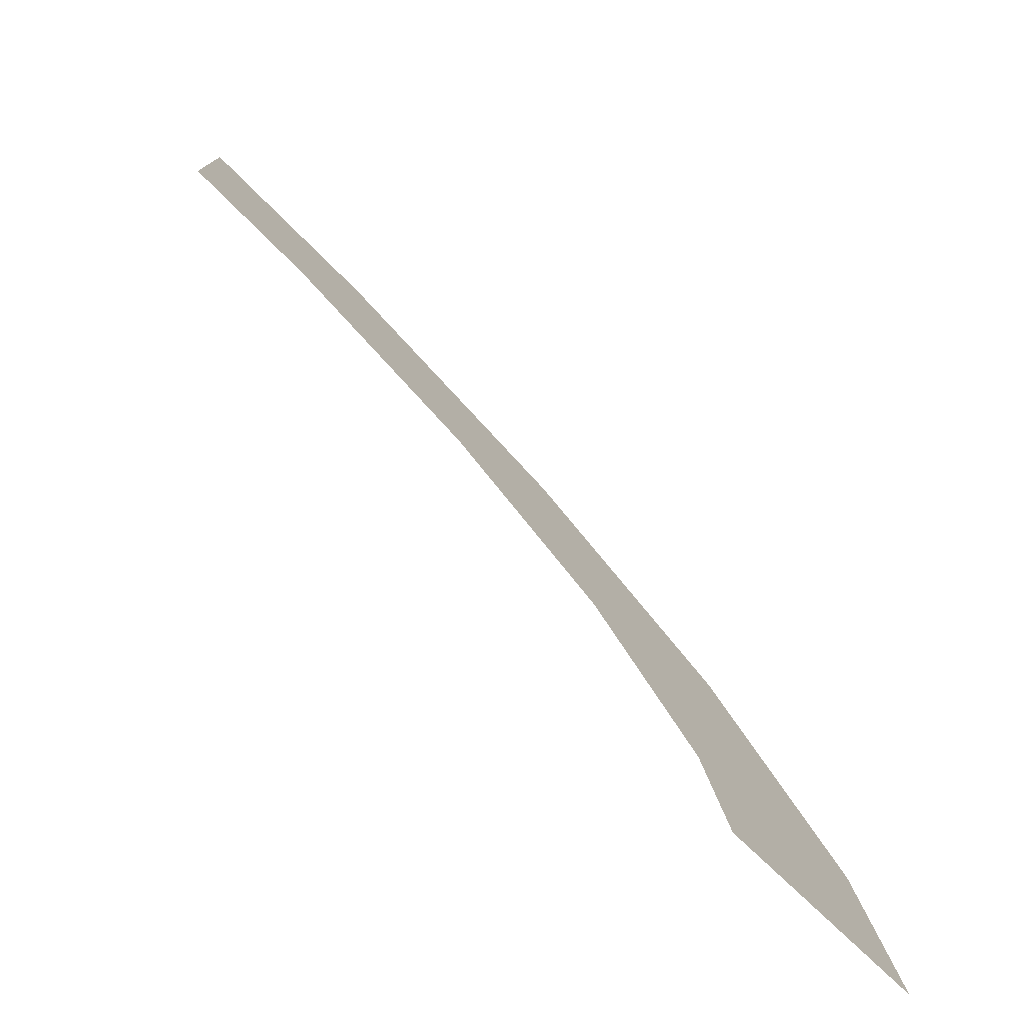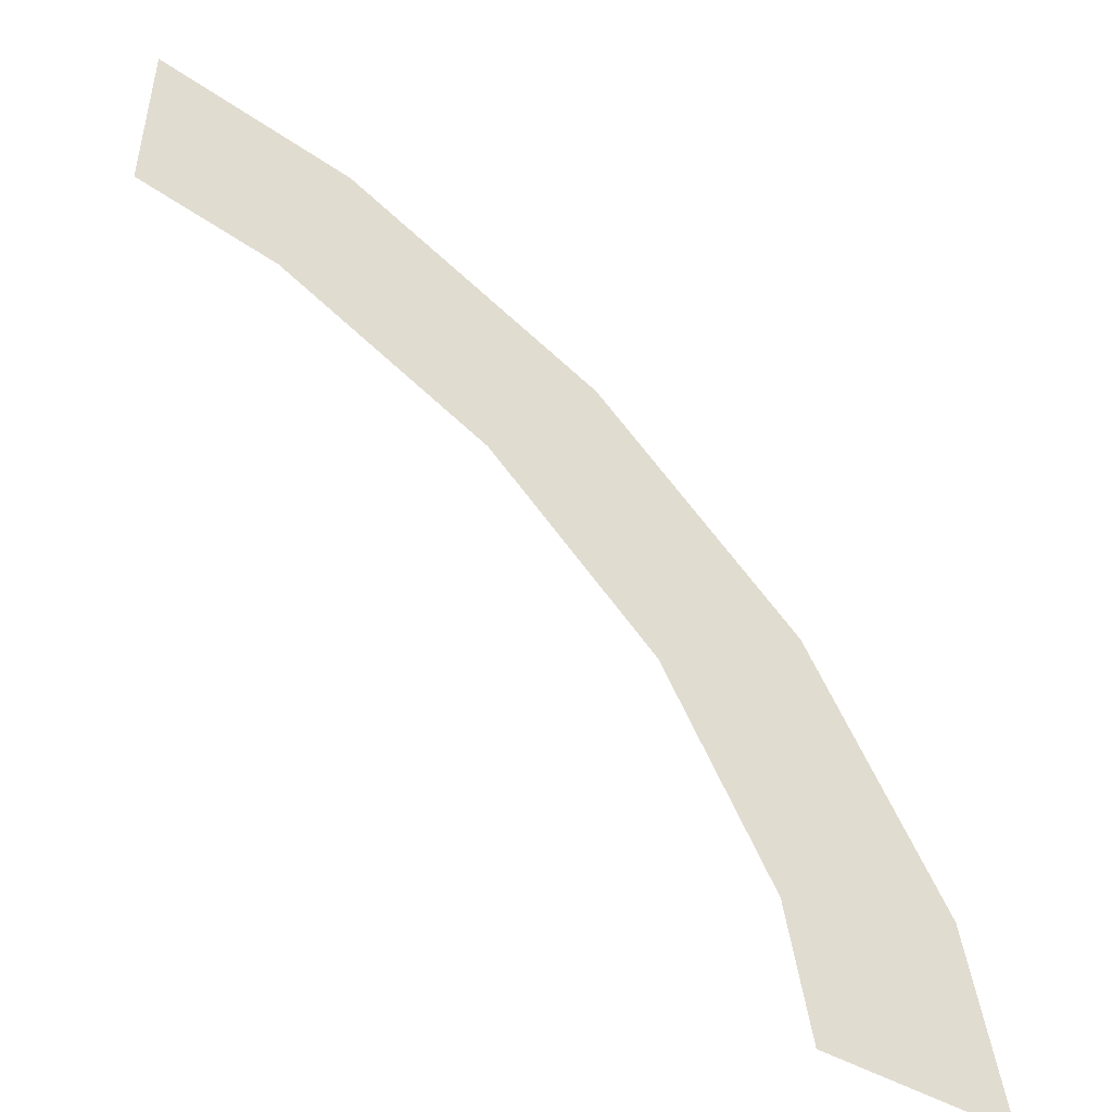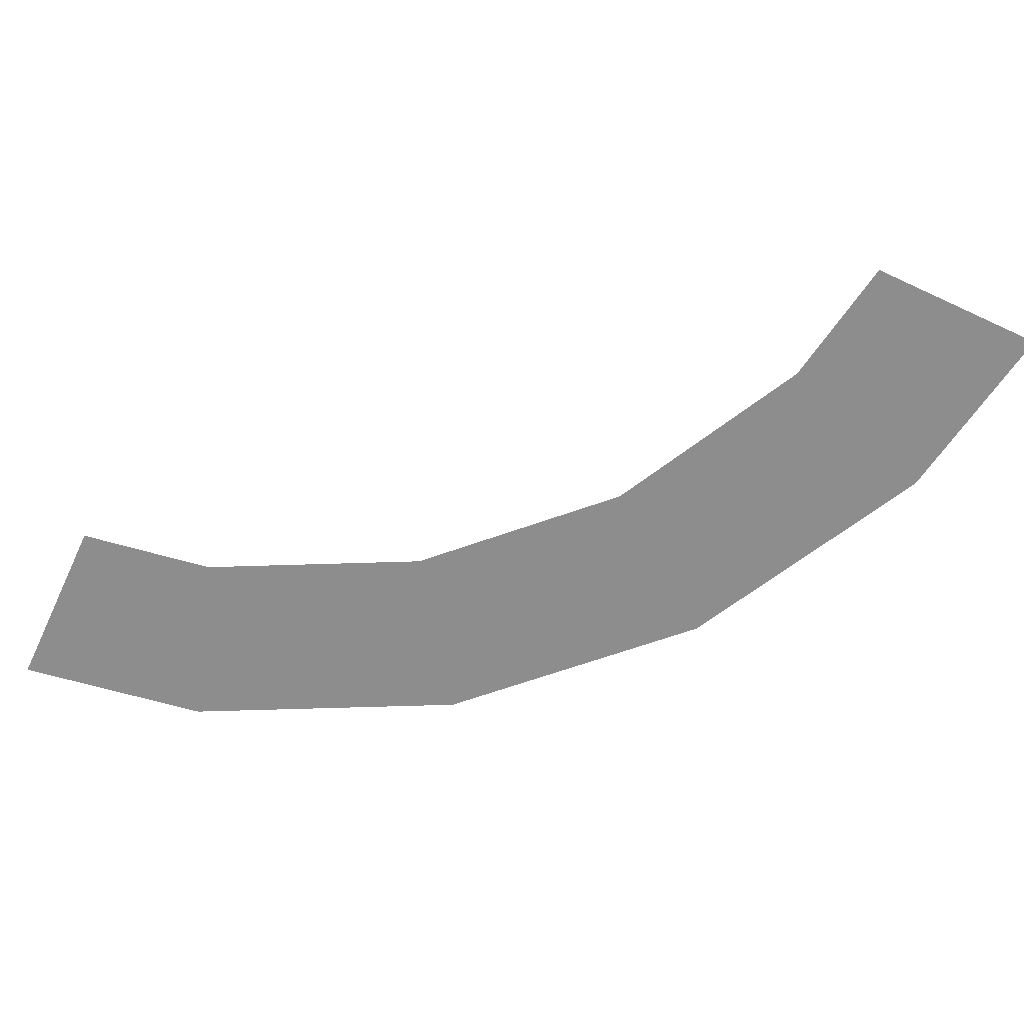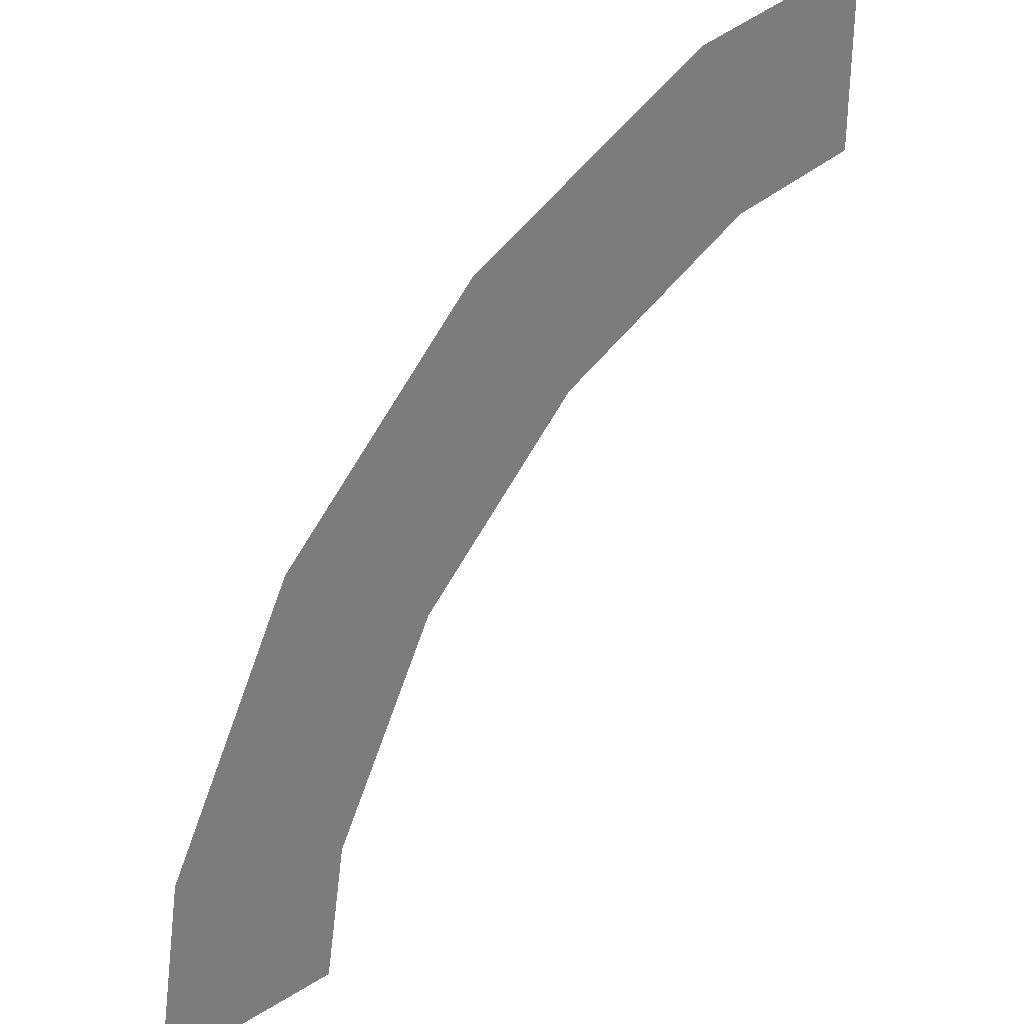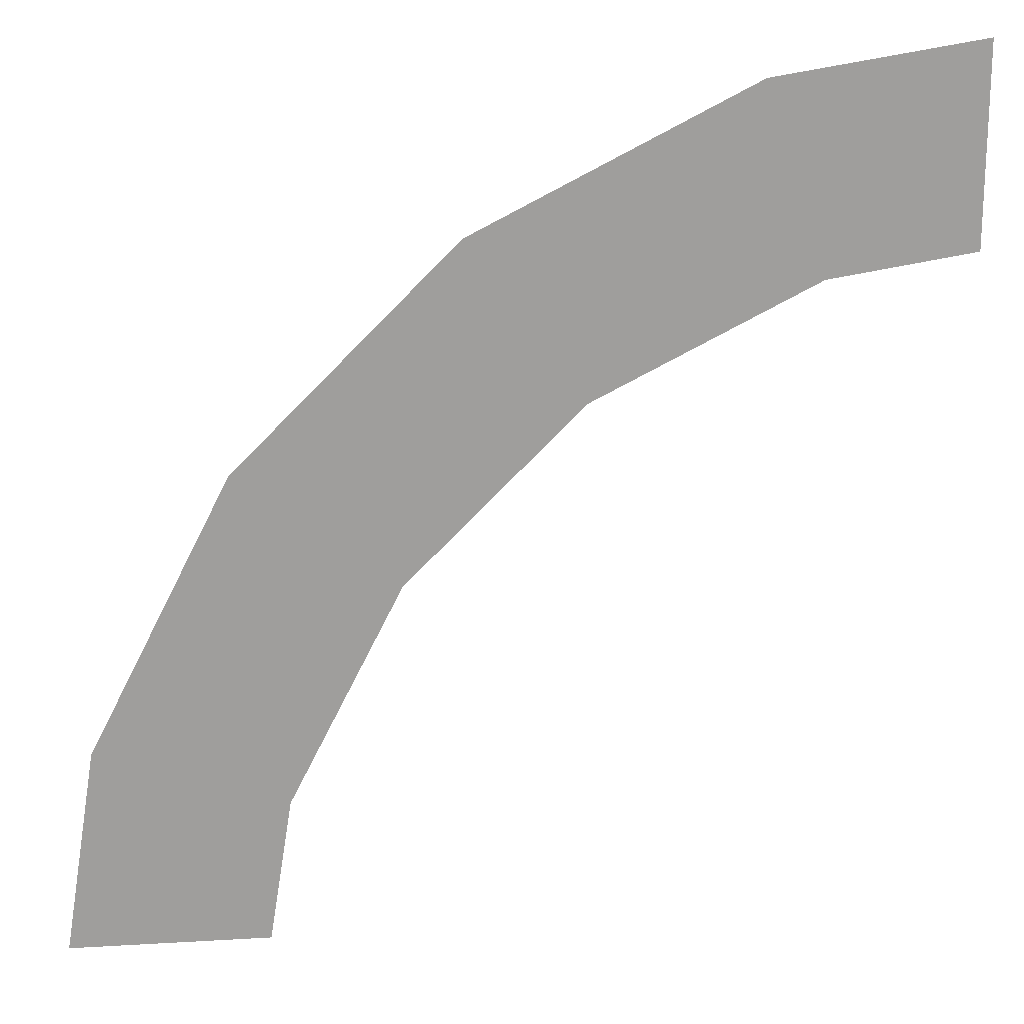
<metadata>
{"format":"obj","ext":"obj","renderer":"f3d","projection":"perspective","resolution":1024,"background":"white","views":[{"elev":-78.0,"azim":136.5,"up":"+Y"},{"elev":-48.9,"azim":147.8,"up":"+Y"},{"elev":-64.7,"azim":64.8,"up":"+Z"},{"elev":32.5,"azim":-41.3,"up":"+Y"},{"elev":19.5,"azim":-6.3,"up":"+Y"}]}
</metadata>
<code>
g round_marker_V1_P3_L2
v -0.05562 0.1712 7.483e-09
v -0.018 0.1771 7.743e-09
v -0.018 0.1411 6.17e-09
v -0.0445 0.137 5.986e-09
v -0.1058 0.1456 6.365e-09
v -0.08464 0.1165 5.092e-09
v -0.1456 0.1058 4.625e-09
v -0.1165 0.08464 3.7e-09
v -0.1712 0.05562 2.431e-09
v -0.137 0.0445 1.945e-09
v -0.1771 0.018 7.868e-10
v -0.1411 0.018 7.868e-10
g round_marker_V1_P3_L2_0
f 3 2 1
f 4 3 1
f 4 1 5
f 6 4 5
f 6 5 7
f 8 6 7
f 8 7 9
f 10 8 9
f 10 9 11
f 12 10 11

</code>
